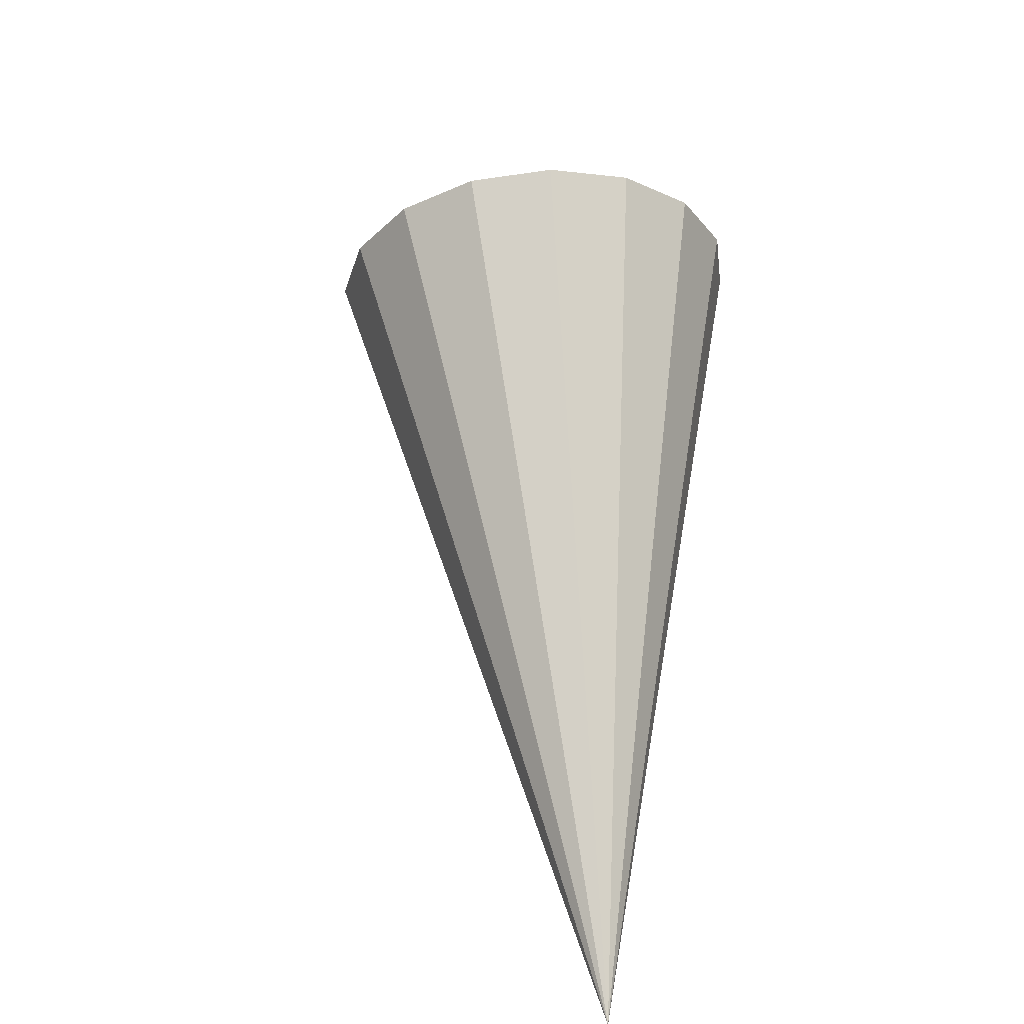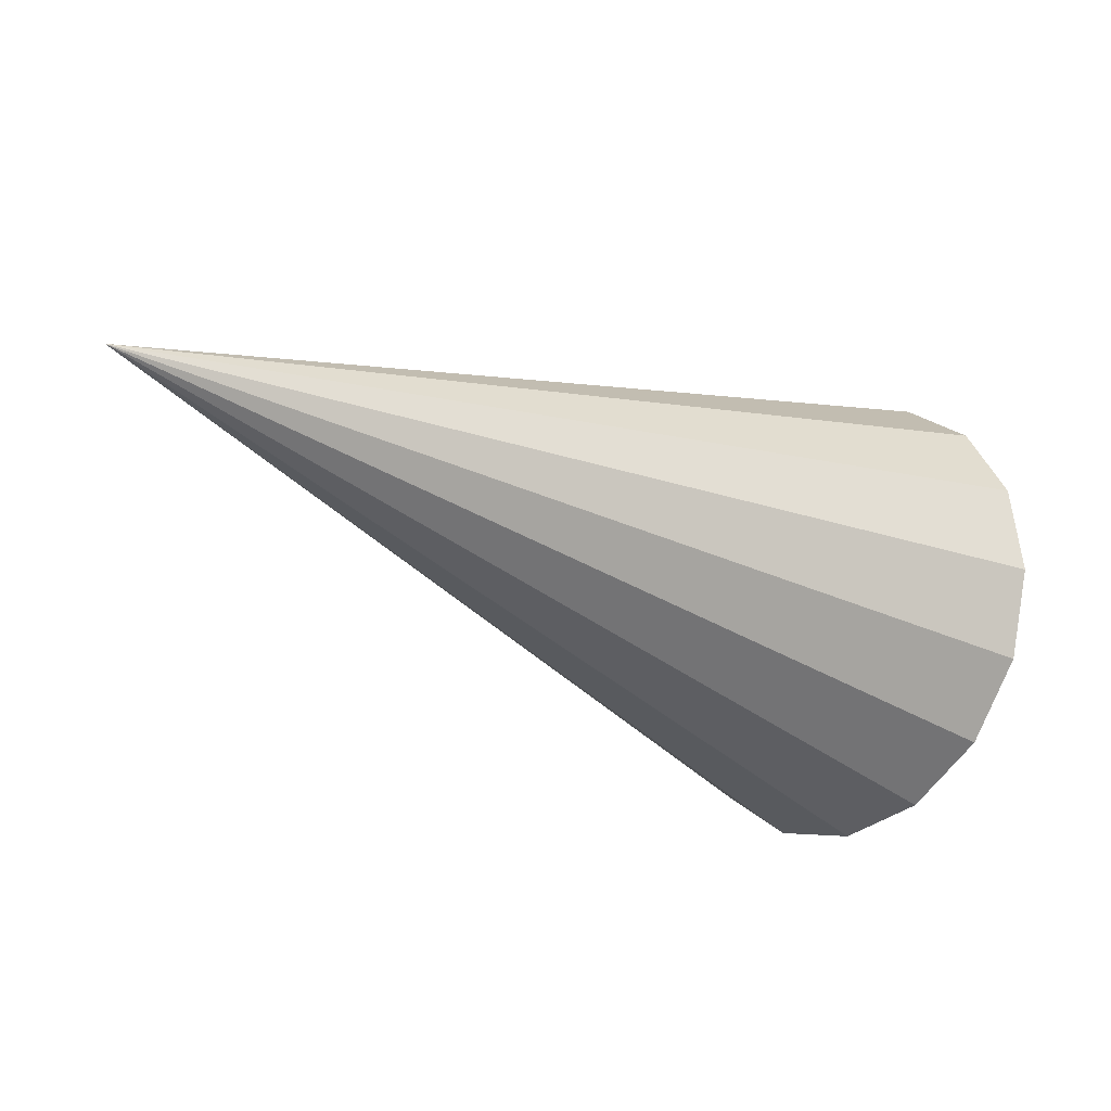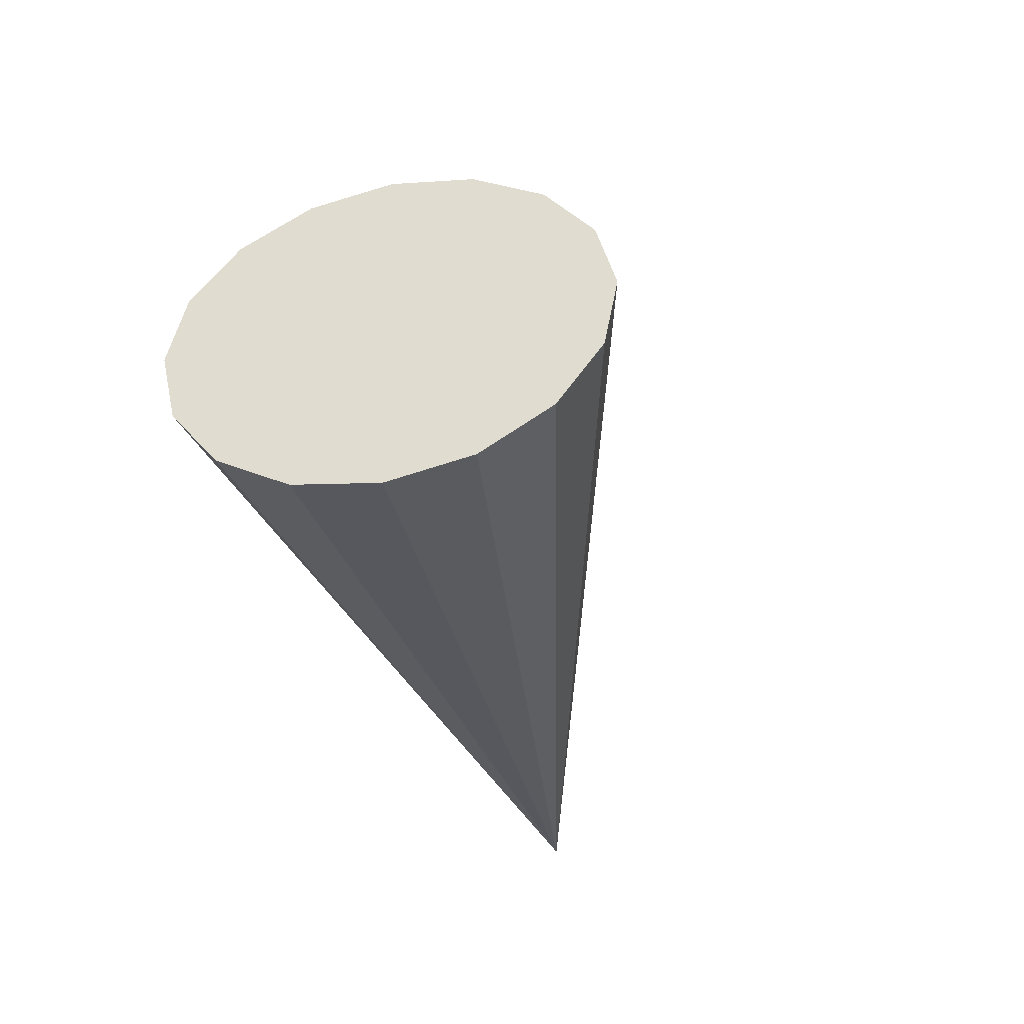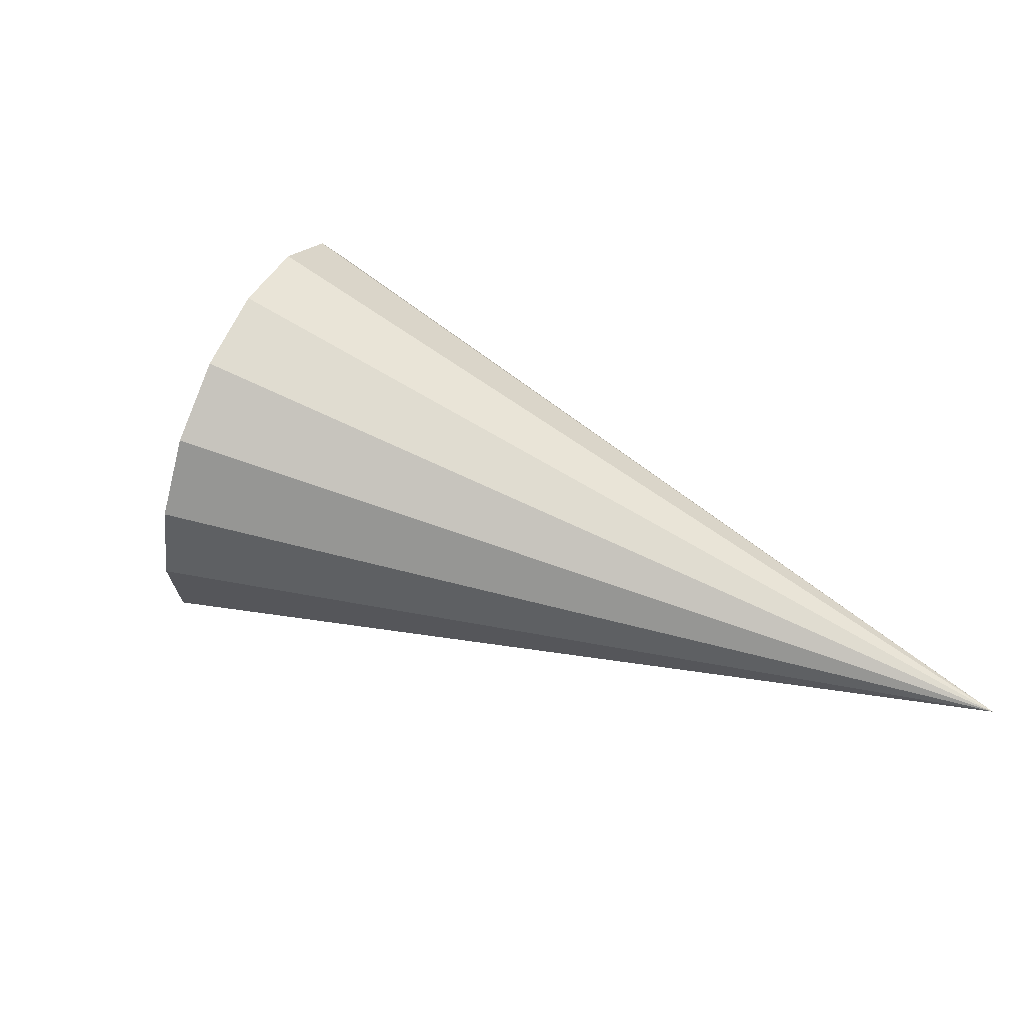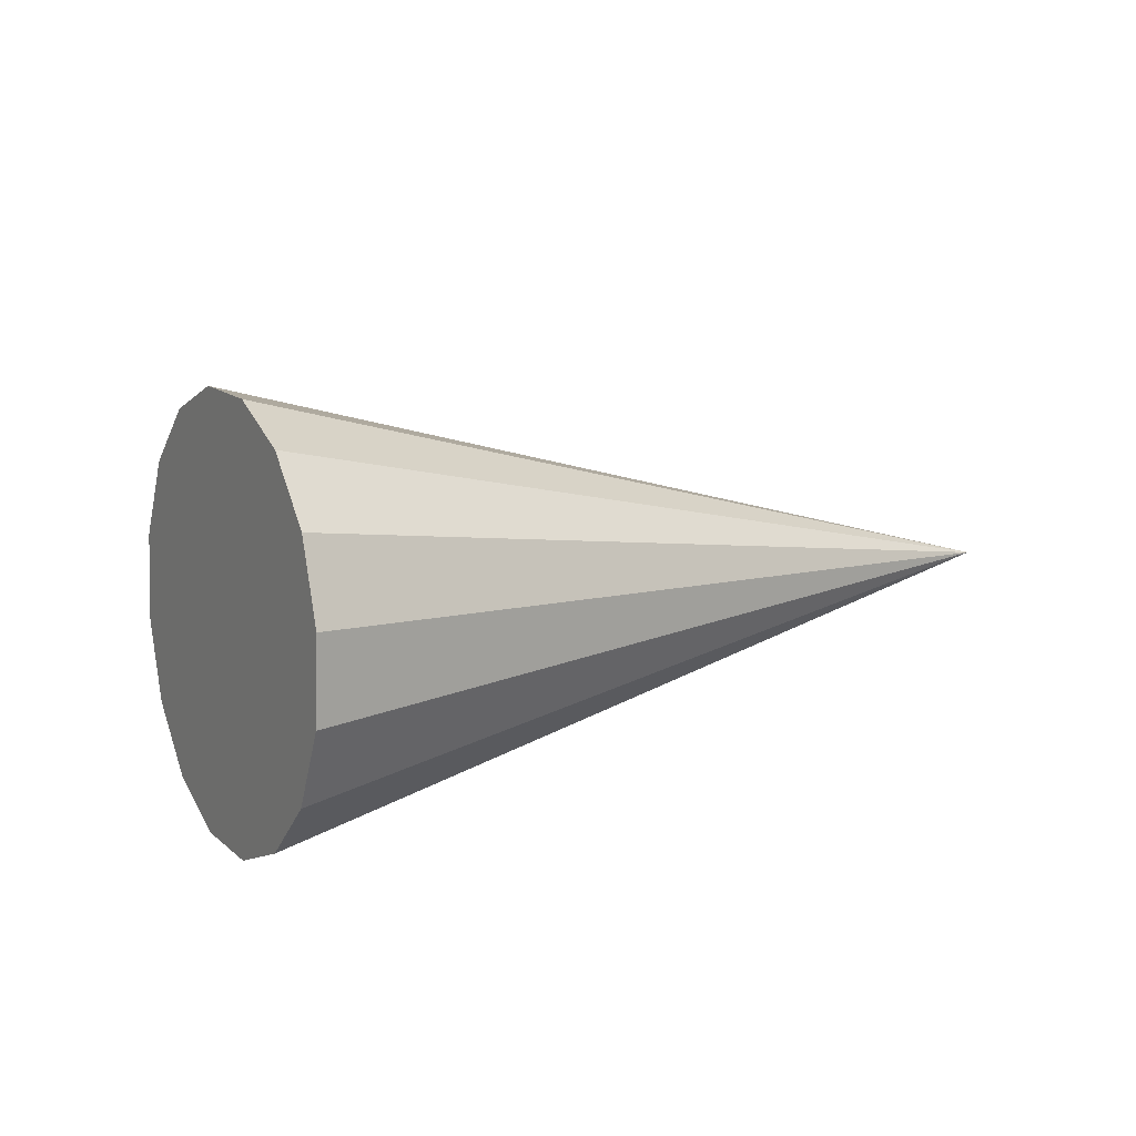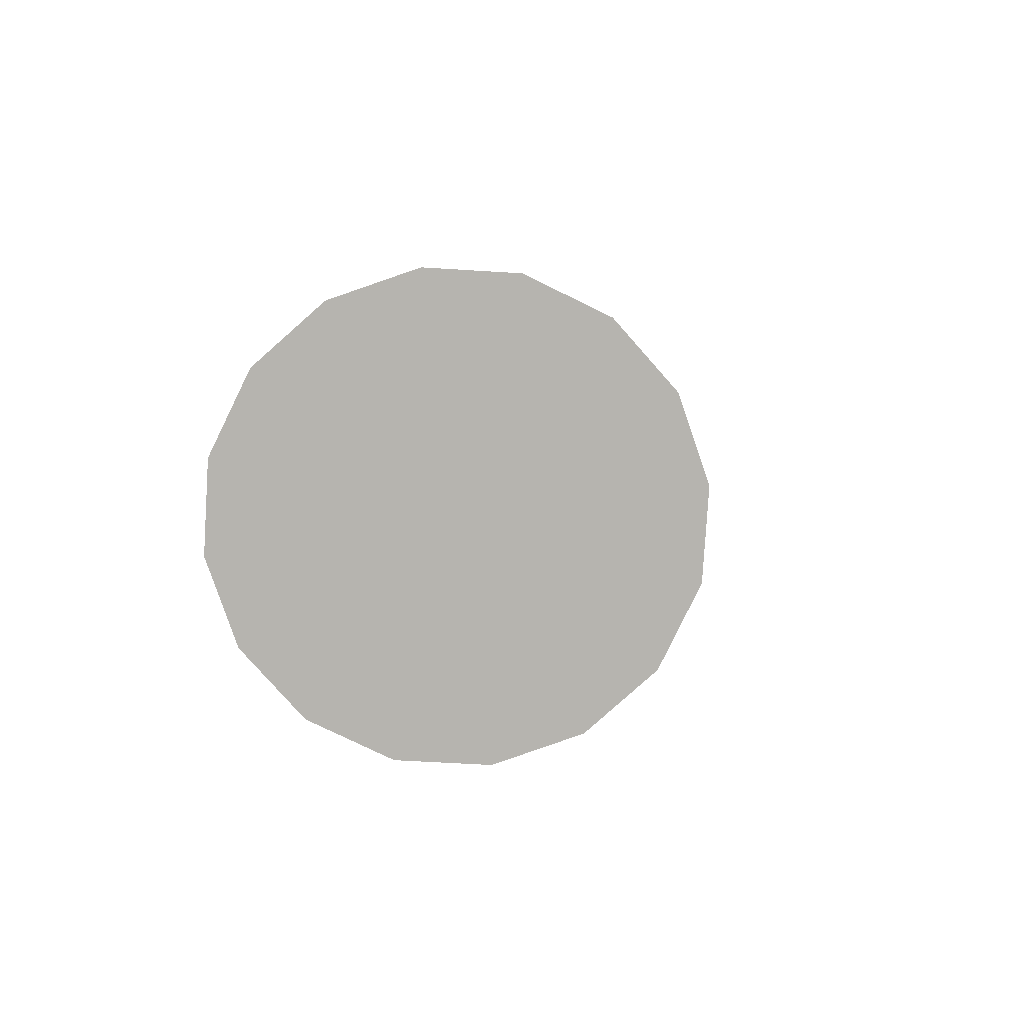
<metadata>
{"format":"obj","ext":"obj","renderer":"f3d","projection":"perspective","resolution":1024,"background":"white","views":[{"elev":52.5,"azim":-64.0,"up":"+Y"},{"elev":24.8,"azim":-20.4,"up":"+Z"},{"elev":-35.3,"azim":132.2,"up":"+Y"},{"elev":32.6,"azim":-126.0,"up":"+Y"},{"elev":29.8,"azim":-176.8,"up":"+Y"},{"elev":-20.4,"azim":98.8,"up":"+Z"}]}
</metadata>
<code>
o Cone.016_Cone.1856
v 0.4633 1.594 -0.4094
v 0.461 1.783 -0.3502
v 0.499 1.94 -0.2337
v 0.5715 2.039 -0.07756
v 0.6676 2.067 0.09437
v 0.7725 2.018 0.256
v 0.8703 1.9 0.3826
v 0.9462 1.731 0.455
v 0.9885 1.537 0.4622
v 0.9909 1.347 0.403
v 0.9529 1.19 0.2865
v 0.8804 1.091 0.1304
v -0.9726 1.232 1.028
v 0.7843 1.063 -0.04156
v 0.6794 1.112 -0.2031
v 0.5815 1.23 -0.3298
v 0.5057 1.399 -0.4022
f 1 13 2
f 2 13 3
f 3 13 4
f 4 13 5
f 5 13 6
f 6 13 7
f 7 13 8
f 8 13 9
f 9 13 10
f 10 13 11
f 11 13 12
f 12 13 14
f 14 13 15
f 15 13 16
f 16 13 17
f 17 13 1
f 17 4 8
f 17 1 2
f 2 3 4
f 4 5 6
f 6 7 8
f 8 9 10
f 10 11 12
f 12 14 15
f 15 16 12
f 16 17 12
f 17 2 4
f 4 6 8
f 8 10 17
f 10 12 17

</code>
